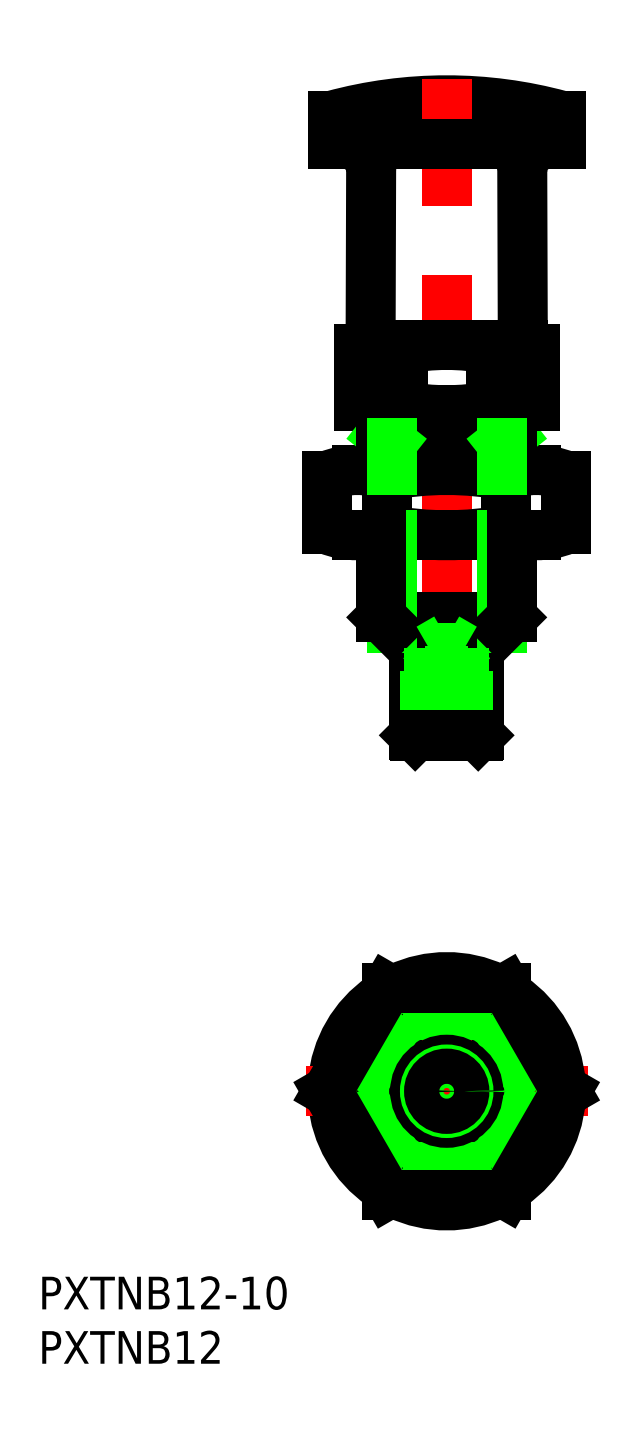
<metadata>
{"format":"dxf","ext":"dxf","renderer":"ezdxf+matplotlib","layout":"modelspace","background":"white","min_lineweight":24,"dpi":150}
</metadata>
<code>
0
SECTION
2
ENTITIES
0
INSERT
8
0
2
*U2
10
0
20
0
30
0
0
INSERT
8
0
2
*U3
10
0
20
0
30
0
0
ARC
8
0
10
1.99e-13
20
0
30
0
40
10.5
50
184.8
51
235.2
0
ARC
8
0
10
1.99e-13
20
0
30
0
40
10.5
50
124.8
51
175.2
0
LINE
8
CENTER
10
-12.97
20
0
30
0
11
12.97
21
0
31
0
0
ARC
8
0
10
-2.84e-14
20
0
30
0
40
10.5
50
175.2
51
184.8
0
ARC
8
0
10
1.99e-13
20
0
30
0
40
10.5
50
4.791
51
55.21
0
CIRCLE
8
0
10
1.99e-13
20
1.705e-13
30
0
40
6
0
CIRCLE
8
0
10
-2.84e-14
20
0
30
0
40
5.053
0
CIRCLE
8
0
10
1.99e-13
20
1.705e-13
30
0
40
3
0
LINE
8
CENTER
10
1.99e-13
20
12.5
30
0
11
1.99e-13
21
-12.5
31
0
0
ARC
8
0
10
-2.84e-14
20
0
30
0
40
10.5
50
295.2
51
304.8
0
ARC
8
0
10
1.99e-13
20
0
30
0
40
10.5
50
244.8
51
295.2
0
ARC
8
0
10
-2.84e-14
20
0
30
0
40
10.5
50
235.2
51
244.8
0
ARC
8
0
10
1.99e-13
20
0
30
0
40
10.5
50
304.8
51
355.2
0
ARC
8
0
10
-2.84e-14
20
0
30
0
40
10.5
50
355.2
51
4.791
0
ARC
8
0
10
-2.84e-14
20
0
30
0
40
10.5
50
55.21
51
64.79
0
ARC
8
0
10
1.99e-13
20
0
30
0
40
10.5
50
64.79
51
115.2
0
ARC
8
0
10
-2.84e-14
20
0
30
0
40
10.5
50
115.2
51
124.8
0
ARC
8
0
10
-9.45
20
84.64
30
0
40
2.5
50
359.8
51
90
0
LINE
8
0
10
-7
20
68.64
30
0
11
-6.95
21
84.63
31
0
0
ARC
8
0
10
1.99e-13
20
51.06
30
0
40
40.08
50
74.81
51
105.2
0
LINE
8
0
10
-10.5
20
89.74
30
0
11
10.5
21
89.74
31
0
0
ARC
8
0
10
-6.062
20
68.03
30
0
40
5.397
50
248
51
292
0
ARC
8
0
10
-6.062
20
63.24
30
0
40
5.397
50
68.01
51
112
0
LINE
8
0
10
-10.97
20
51.67
30
0
11
-10.97
21
56.6
31
0
0
ARC
8
0
10
-8.227
20
58.46
30
0
40
7.325
50
248
51
292
0
ARC
8
0
10
-8.227
20
49.81
30
0
40
7.325
50
68.01
51
112
0
LINE
8
0
10
-8.083
20
63.03
30
0
11
-8.083
21
68.24
31
0
0
LINE
8
0
10
-10.5
20
87.14
30
0
11
-10.5
21
89.74
31
0
0
LINE
8
0
10
7
20
68.64
30
0
11
6.95
21
84.63
31
0
0
LINE
8
CENTER
10
1.986e-13
20
30.64
30
0
11
1.991e-13
21
93.14
31
0
0
LINE
8
0
10
10.97
20
51.67
30
0
11
10.97
21
56.6
31
0
0
LINE
8
0
10
5.485
20
51.67
30
0
11
5.485
21
56.6
31
0
0
LINE
8
0
10
-5.485
20
51.67
30
0
11
-5.485
21
56.6
31
0
0
LINE
8
0
10
-6
20
43.58
30
0
11
6
21
43.58
31
0
0
LINE
8
0
10
-5.053
20
42.64
30
0
11
5.053
21
42.64
31
0
0
LINE
8
0
10
8.227
20
51.14
30
0
11
-8.227
21
51.14
31
0
0
ARC
8
0
10
1.99e-13
20
79.64
30
0
40
28.5
50
258.9
51
281.1
0
LINE
8
0
10
3
20
32.74
30
0
11
3
21
42.64
31
0
0
LINE
8
0
10
-3
20
32.74
30
0
11
-3
21
42.64
31
0
0
LINE
8
0
10
-3
20
32.74
30
0
11
-2.9
21
32.64
31
0
0
LINE
8
0
10
-2.9
20
32.64
30
0
11
2.9
21
32.64
31
0
0
LINE
8
0
10
3
20
32.74
30
0
11
2.9
21
32.64
31
0
0
LINE
8
0
10
-5.053
20
42.64
30
0
11
-5.053
21
51.14
31
0
0
LINE
8
0
10
-6
20
43.58
30
0
11
-6
21
51.14
31
0
0
LINE
8
0
10
-5.053
20
42.64
30
0
11
-6
21
43.58
31
0
0
ARC
8
0
10
8.227
20
58.46
30
0
40
7.325
50
248
51
292
0
LINE
8
0
10
5.053
20
42.64
30
0
11
5.053
21
51.14
31
0
0
LINE
8
0
10
6
20
43.58
30
0
11
6
21
51.14
31
0
0
LINE
8
0
10
6
20
43.58
30
0
11
5.053
21
42.64
31
0
0
LINE
8
0
10
-6
20
60.39
30
0
11
6
21
60.39
31
0
0
LINE
8
0
10
8.227
20
57.14
30
0
11
-8.227
21
57.14
31
0
0
ARC
8
0
10
1.99e-13
20
28.64
30
0
40
28.5
50
78.9
51
101.1
0
LINE
8
0
10
7
20
68.64
30
0
11
-7
21
68.64
31
0
0
ARC
8
0
10
6.062
20
68.03
30
0
40
5.397
50
248
51
292
0
LINE
8
0
10
-6.062
20
62.64
30
0
11
6.062
21
62.64
31
0
0
LINE
8
0
10
-6
20
59.64
30
0
11
6
21
59.64
31
0
0
ARC
8
0
10
6.062
20
63.24
30
0
40
5.397
50
68.01
51
112
0
ARC
8
0
10
1.99e-13
20
83.64
30
0
40
21
50
258.9
51
281.1
0
ARC
8
0
10
1.99e-13
20
47.64
30
0
40
21
50
78.9
51
101.1
0
LINE
8
0
10
-5.053
20
59.64
30
0
11
-6
21
60.39
31
0
0
LINE
8
0
10
-5.25
20
60.39
30
0
11
-5.25
21
62.64
31
0
0
LINE
8
0
10
-6
20
57.14
30
0
11
-6
21
60.39
31
0
0
LINE
8
0
10
-4.041
20
63.03
30
0
11
-4.041
21
68.24
31
0
0
LINE
8
0
10
4.041
20
63.03
30
0
11
4.041
21
68.24
31
0
0
ARC
8
0
10
8.227
20
49.81
30
0
40
7.325
50
68.01
51
112
0
LINE
8
0
10
5.053
20
59.64
30
0
11
6
21
60.39
31
0
0
LINE
8
0
10
5.25
20
60.39
30
0
11
5.25
21
62.64
31
0
0
LINE
8
0
10
6
20
57.14
30
0
11
6
21
60.39
31
0
0
LINE
8
0
10
8.083
20
63.03
30
0
11
8.083
21
68.24
31
0
0
LINE
8
0
10
10.5
20
87.14
30
0
11
-10.5
21
87.14
31
0
0
ARC
8
0
10
9.45
20
84.64
30
0
40
2.5
50
90
51
180.2
0
LINE
8
0
10
10.5
20
87.14
30
0
11
10.5
21
89.74
31
0
0
LINE
8
0
10
-4.041
20
7
30
0
11
-8.083
21
0
31
0
0
LINE
8
0
10
-8.083
20
0
30
0
11
-4.041
21
-7
31
0
0
LINE
8
0
10
-4.041
20
-7
30
0
11
4.041
21
-7
31
0
0
LINE
8
0
10
4.041
20
-7
30
0
11
8.083
21
0
31
0
0
LINE
8
0
10
8.083
20
0
30
0
11
4.041
21
7
31
0
0
LINE
8
0
10
4.041
20
7
30
0
11
-4.041
21
7
31
0
0
LINE
8
0
10
-5.485
20
9.5
30
0
11
-10.97
21
2.842e-13
31
0
0
LINE
8
0
10
-10.97
20
2.842e-13
30
0
11
-5.485
21
-9.5
31
0
0
LINE
8
0
10
-5.485
20
-9.5
30
0
11
5.485
21
-9.5
31
0
0
LINE
8
0
10
5.485
20
-9.5
30
0
11
10.97
21
-2.274e-13
31
0
0
LINE
8
0
10
10.97
20
-2.274e-13
30
0
11
5.485
21
9.5
31
0
0
LINE
8
0
10
5.485
20
9.5
30
0
11
-5.485
21
9.5
31
0
0
LINE
8
0
10
-5.053
20
57.14
30
0
11
-5.053
21
59.64
31
0
0
LINE
8
0
10
5.053
20
57.14
30
0
11
5.053
21
59.64
31
0
0
CIRCLE
8
0
10
1.99e-13
20
0
30
0
40
2.9
0
CIRCLE
8
0
10
1.99e-13
20
0
30
0
40
2
0
CIRCLE
8
0
10
1.24e-14
20
0
30
0
40
1.621
0
LINE
8
0
10
-2
20
38.64
30
0
11
-2
21
32.64
31
0
0
LINE
8
0
10
-1.621
20
40.74
30
0
11
-1.621
21
32.64
31
0
0
LINE
8
0
10
1.621
20
40.74
30
0
11
1.621
21
32.64
31
0
0
LINE
8
0
10
2
20
38.64
30
0
11
2
21
32.64
31
0
0
LINE
8
0
10
-3
20
32.74
30
0
11
3
21
32.74
31
0
0
LINE
8
0
10
-1.621
20
40.74
30
0
11
1.63e-14
21
41.67
31
0
0
LINE
8
0
10
-1.621
20
40.74
30
0
11
1.621
21
40.74
31
0
0
LINE
8
0
10
-2
20
38.64
30
0
11
2
21
38.64
31
0
0
LINE
8
0
10
-2
20
38.64
30
0
11
-1.621
21
39.29
31
0
0
LINE
8
0
10
1.621
20
40.74
30
0
11
8.7e-15
21
41.67
31
0
0
LINE
8
0
10
2
20
38.64
30
0
11
1.621
21
39.29
31
0
0
ENDSEC
0
EOF

</code>
